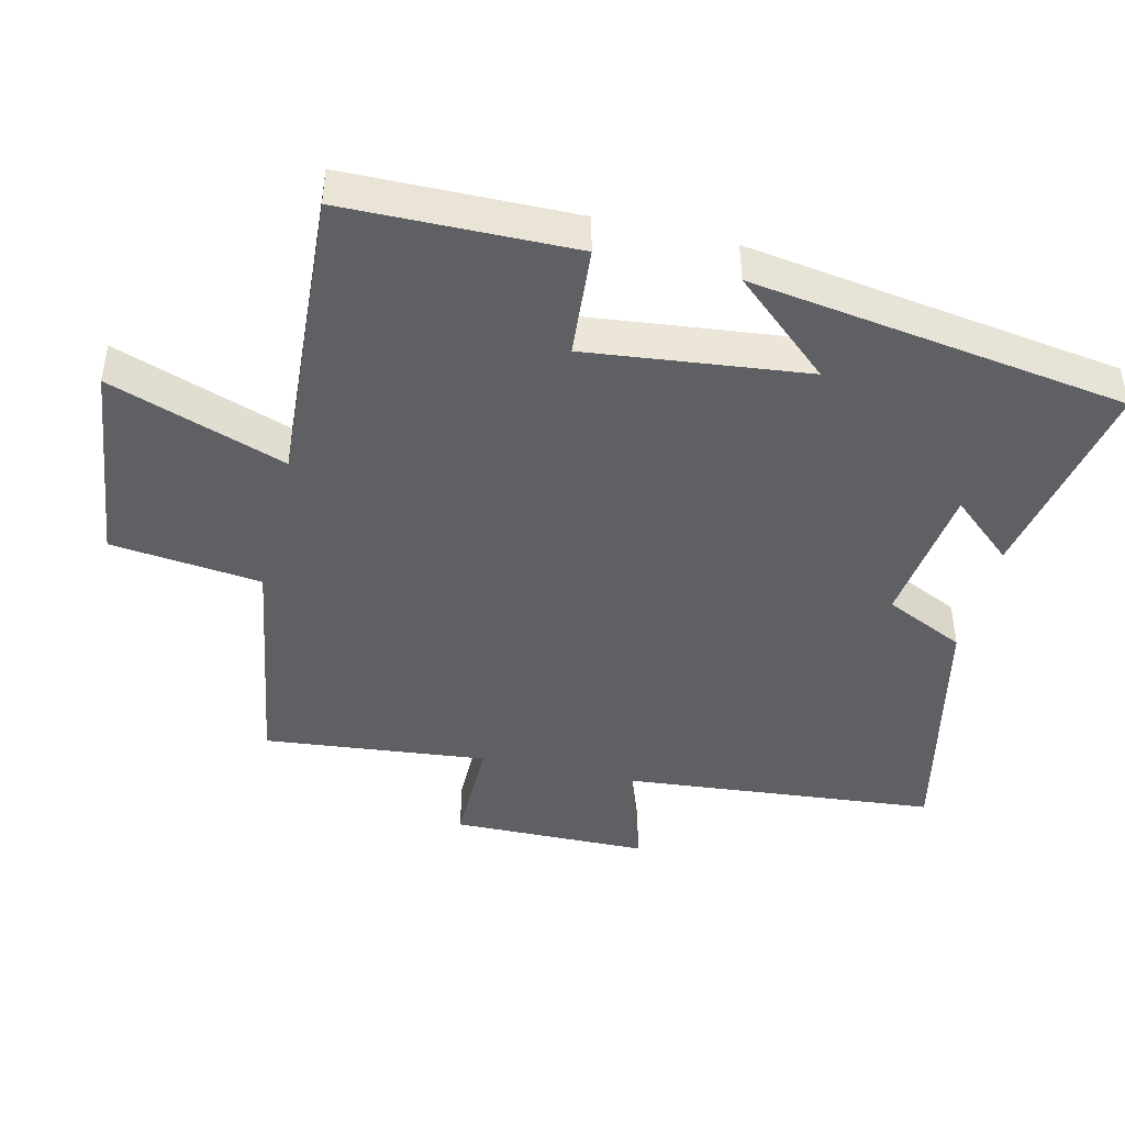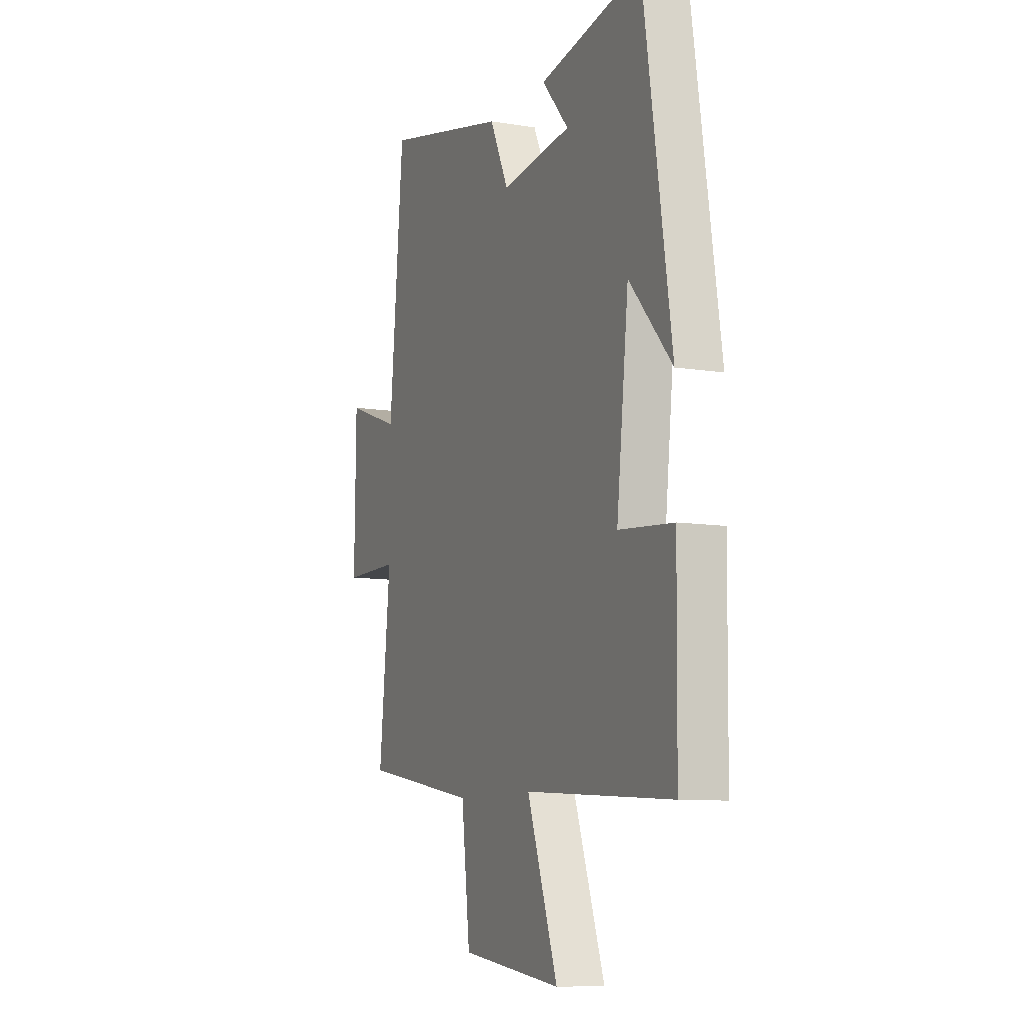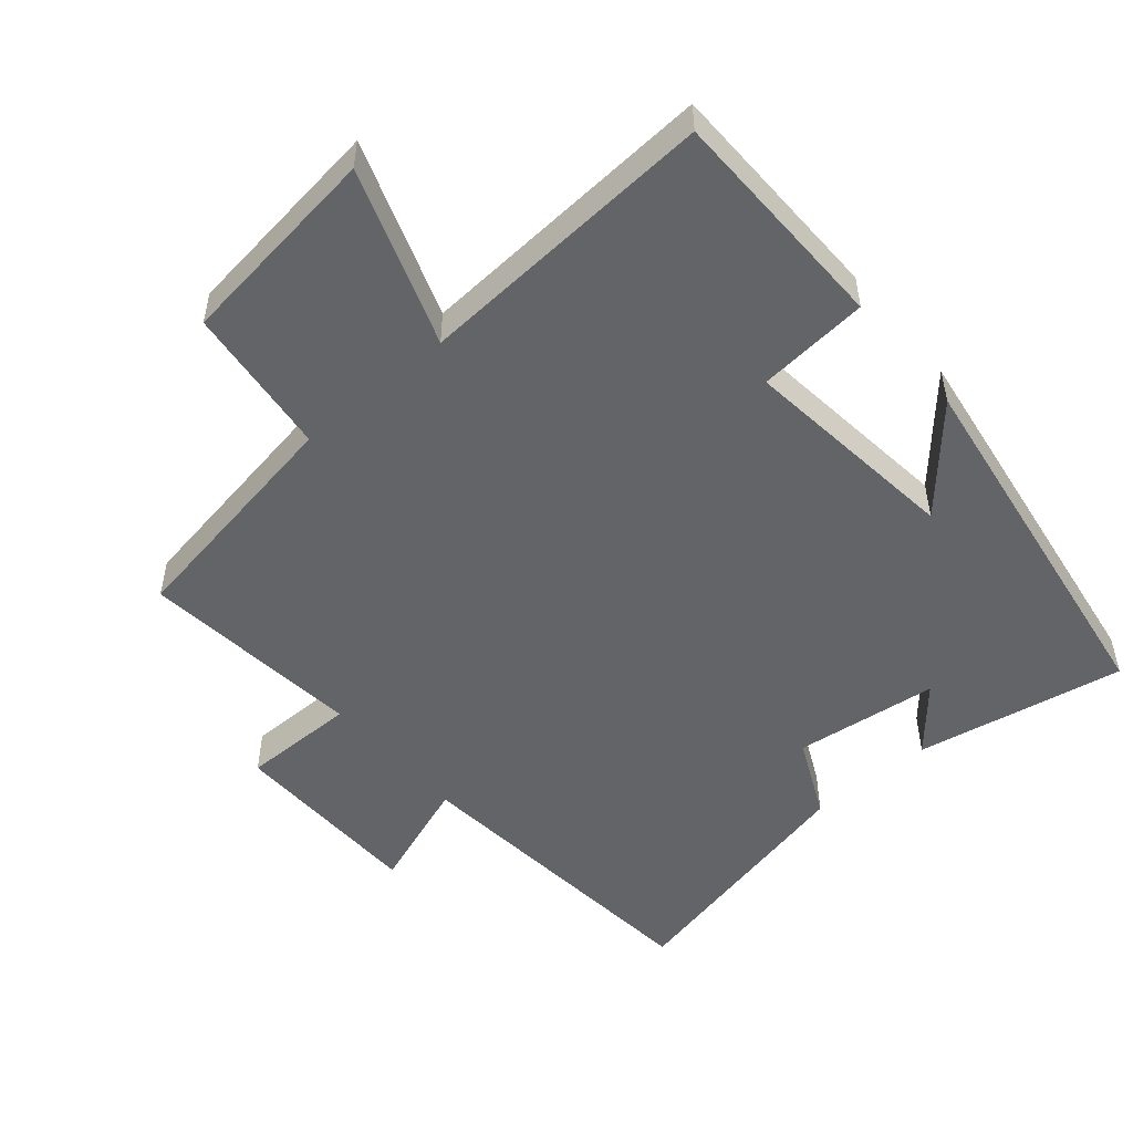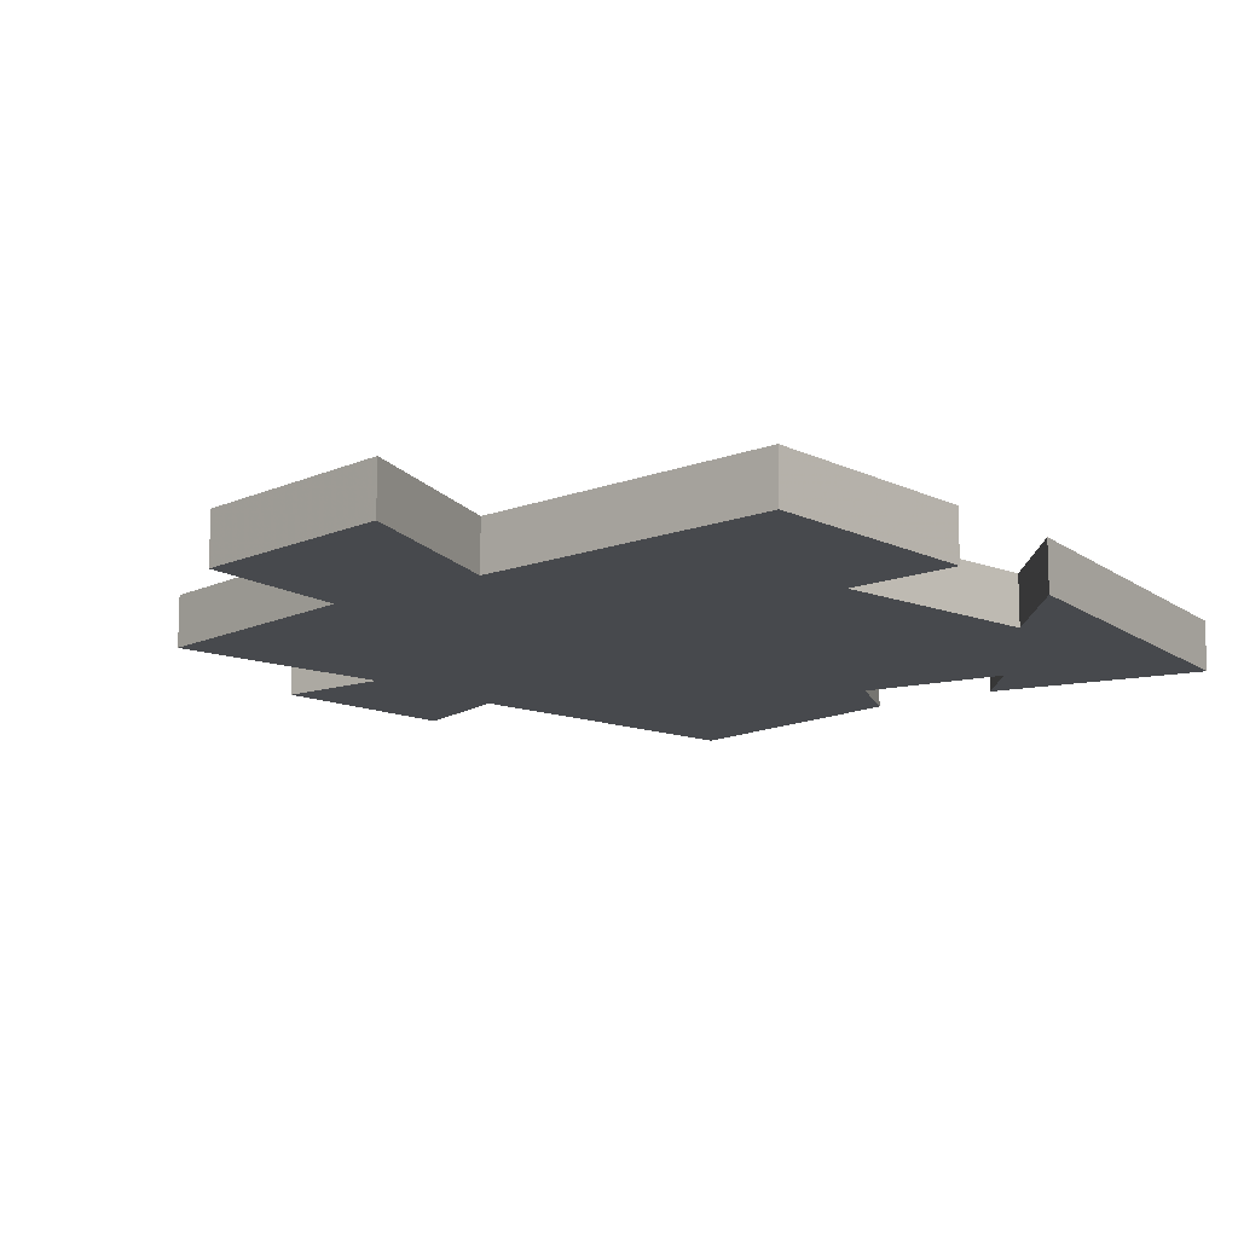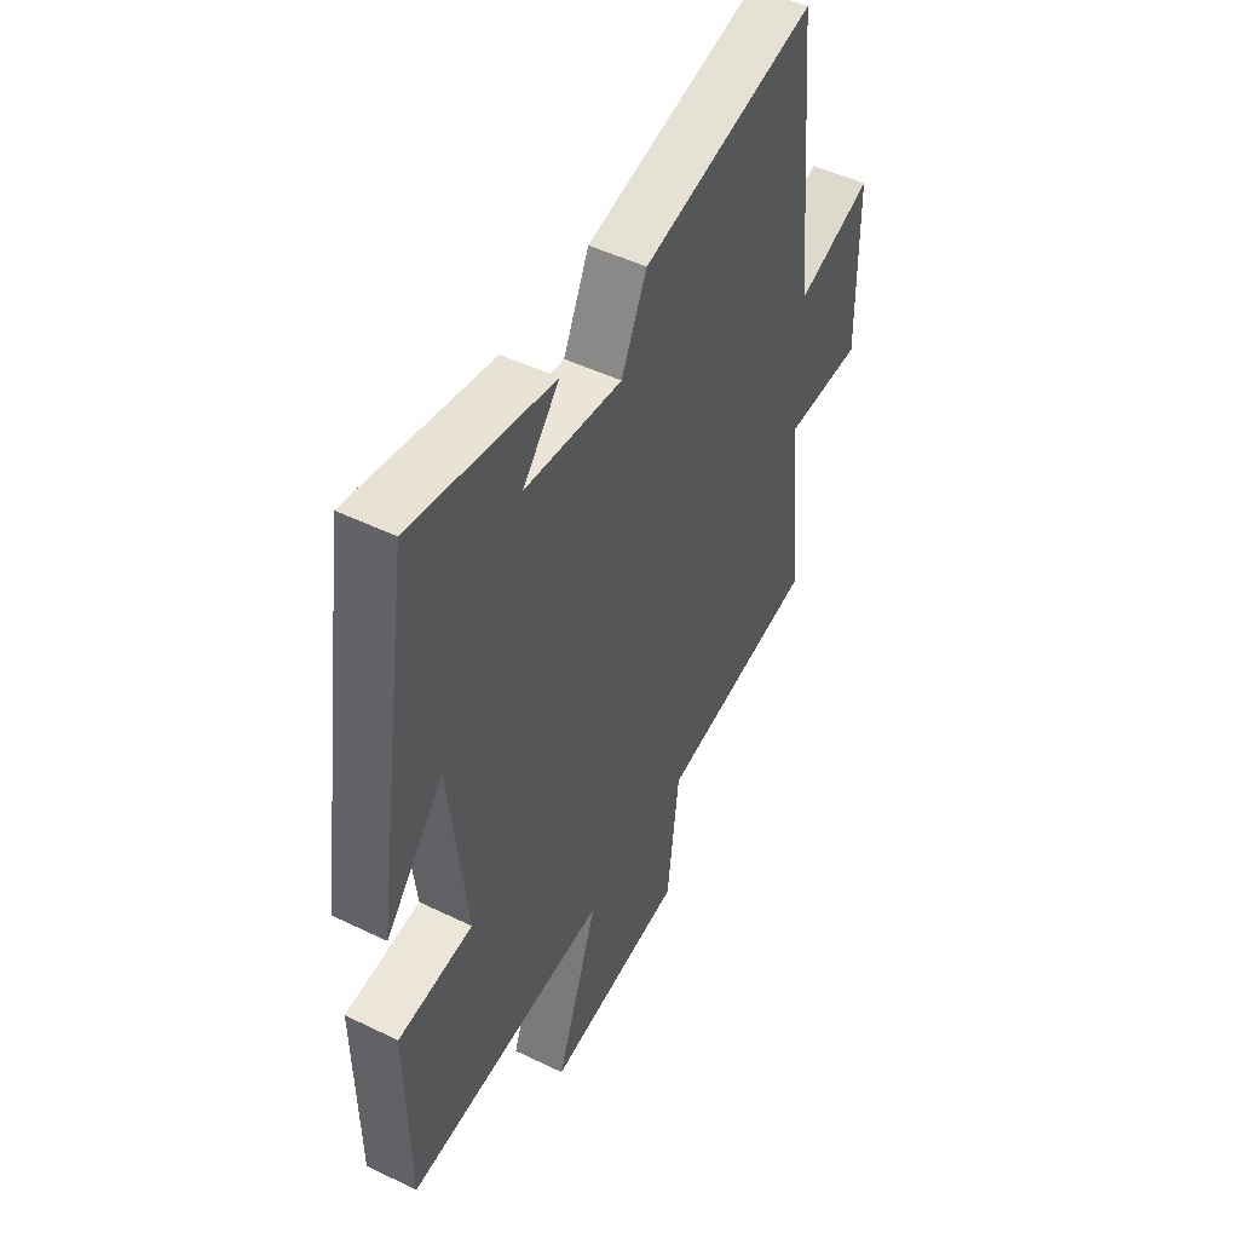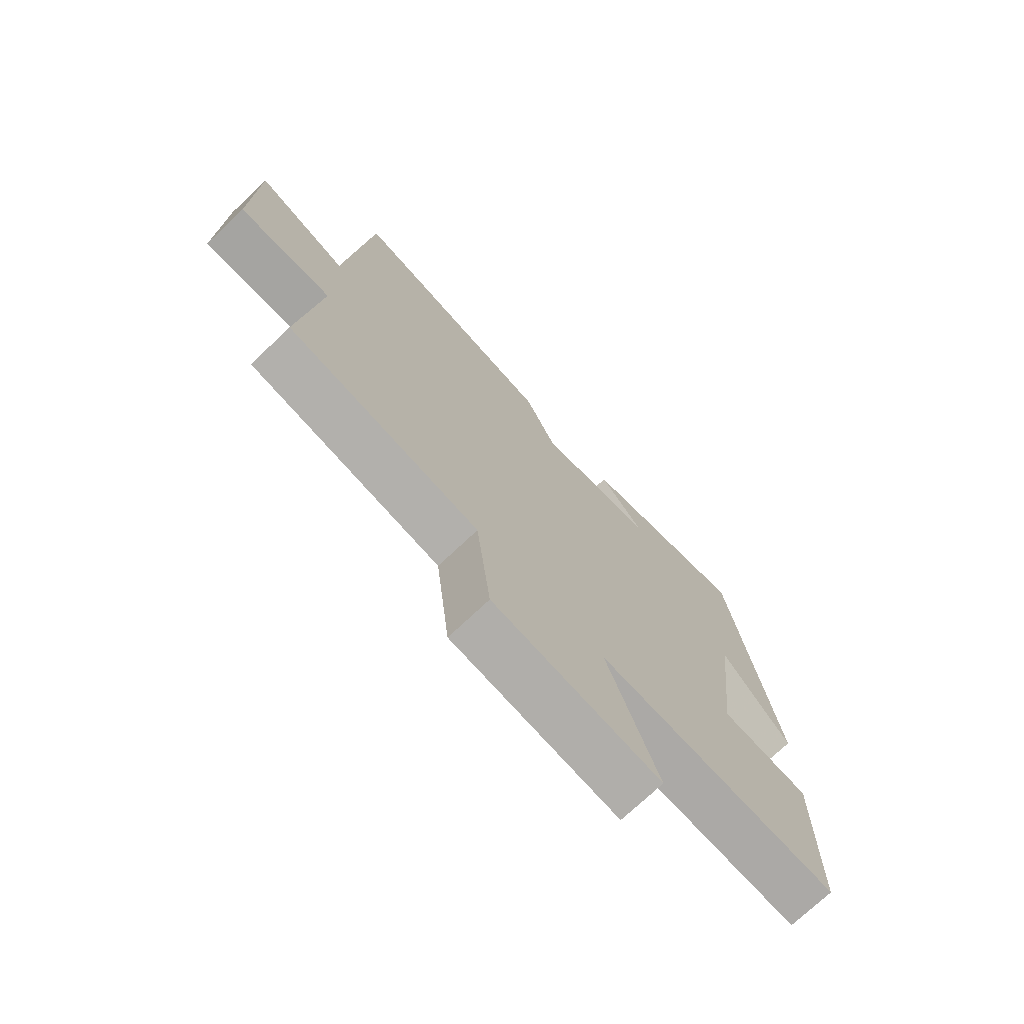
<metadata>
{"format":"obj","ext":"obj","renderer":"f3d","projection":"perspective","resolution":1024,"background":"white","views":[{"elev":-43.8,"azim":-103.4,"up":"+Y"},{"elev":-9.2,"azim":-113.5,"up":"+Z"},{"elev":-51.1,"azim":-139.5,"up":"+Y"},{"elev":-12.0,"azim":-140.2,"up":"+Y"},{"elev":49.1,"azim":-61.7,"up":"+Z"},{"elev":-73.5,"azim":133.4,"up":"+Z"}]}
</metadata>
<code>
v -0.416 0.07 0.558
v -0.108 0.07 0.5
v -0.188 0.07 0.408
v 0.024 0.07 0.382
v 0.08 0.07 0.5
v 0.457 0.07 0.584
v 0.5 0.07 0.116
v 0.665 0.07 0.175
v 0.669 0.07 -0.115
v 0.5 0.07 -0.114
v 0.534 0.07 -0.443
v 0.186 0.07 -0.5
v 0.16 0.07 -0.722
v -0.144 0.07 -0.76
v -0.052 0.07 -0.5
v -0.496 0.07 -0.527
v -0.5 0.07 -0.19
v -0.336 0.07 -0.176
v -0.372 0.07 0.148
v -0.5 0.07 0.004
v -0.416 0 0.558
v -0.108 0 0.5
v -0.188 0 0.408
v 0.024 0 0.382
v 0.08 0 0.5
v 0.457 0 0.584
v 0.5 0 0.116
v 0.665 0 0.175
v 0.669 0 -0.115
v 0.5 0 -0.114
v 0.534 0 -0.443
v 0.186 0 -0.5
v 0.16 0 -0.722
v -0.144 0 -0.76
v -0.052 0 -0.5
v -0.496 0 -0.527
v -0.5 0 -0.19
v -0.336 0 -0.176
v -0.372 0 0.148
v -0.5 0 0.004
f 19 20 1
f 18 19 1
f 15 16 17 18
f 15 18 1
f 12 13 14 15
f 10 11 12 15
f 10 15 1
f 7 8 9 10
f 4 5 6 7
f 3 4 7 10
f 1 2 3
f 1 3 10
f 21 40 39
f 21 39 38
f 38 37 36 35
f 21 38 35
f 35 34 33 32
f 35 32 31 30
f 21 35 30
f 30 29 28 27
f 27 26 25 24
f 30 27 24 23
f 23 22 21
f 30 23 21
f 1 21 22 2
f 2 22 23 3
f 3 23 24 4
f 4 24 25 5
f 5 25 26 6
f 6 26 27 7
f 7 27 28 8
f 8 28 29 9
f 9 29 30 10
f 10 30 31 11
f 11 31 32 12
f 12 32 33 13
f 13 33 34 14
f 14 34 35 15
f 15 35 36 16
f 16 36 37 17
f 17 37 38 18
f 18 38 39 19
f 19 39 40 20
f 20 40 21 1

</code>
